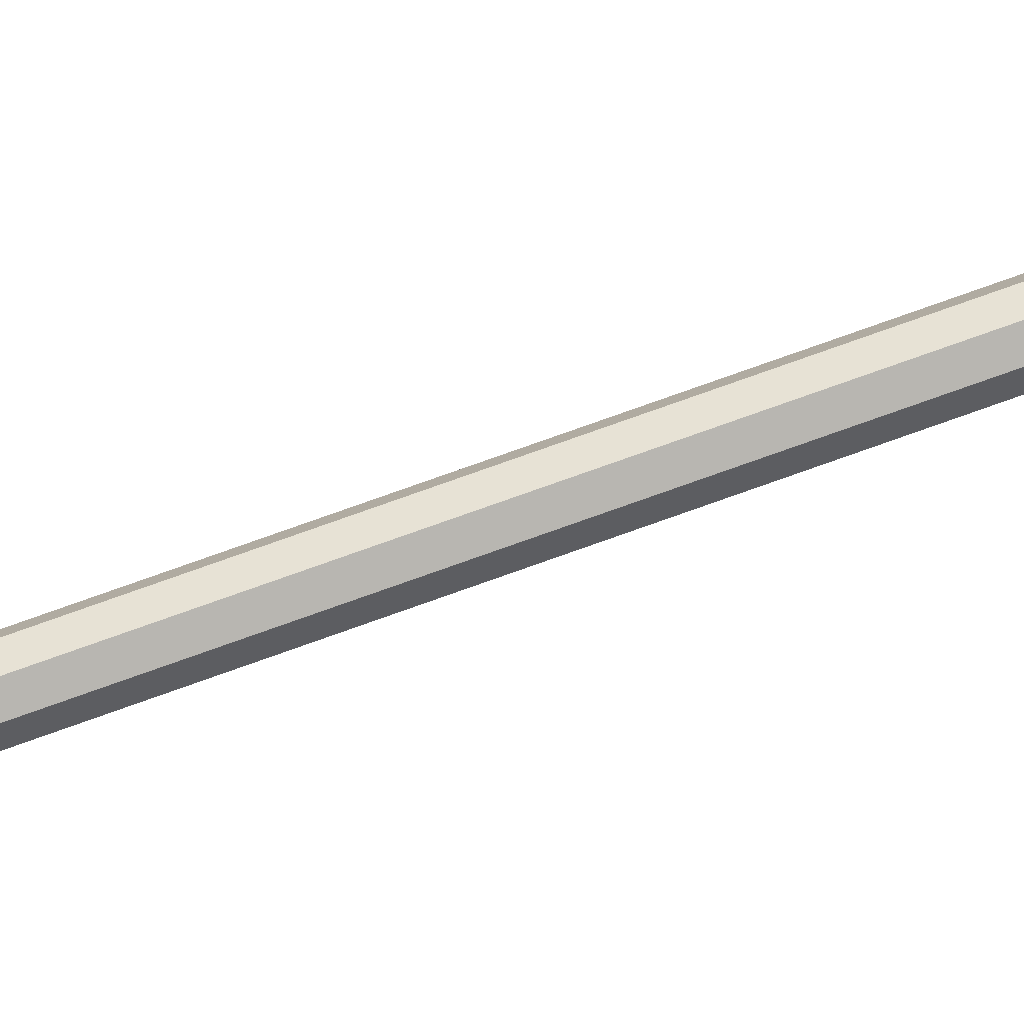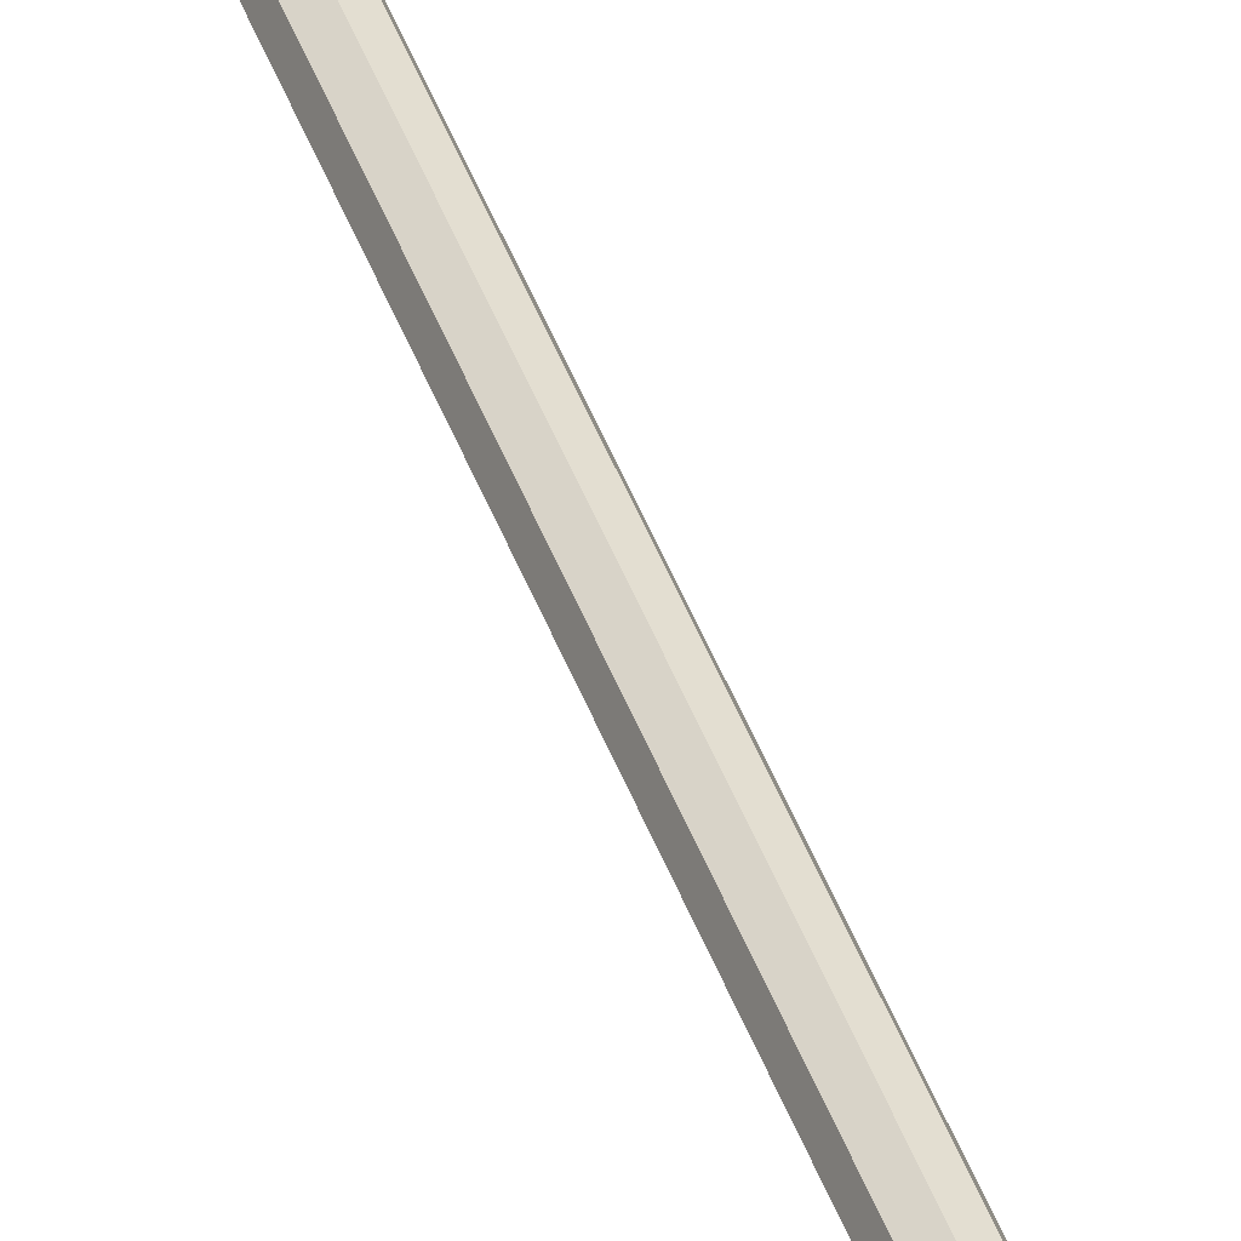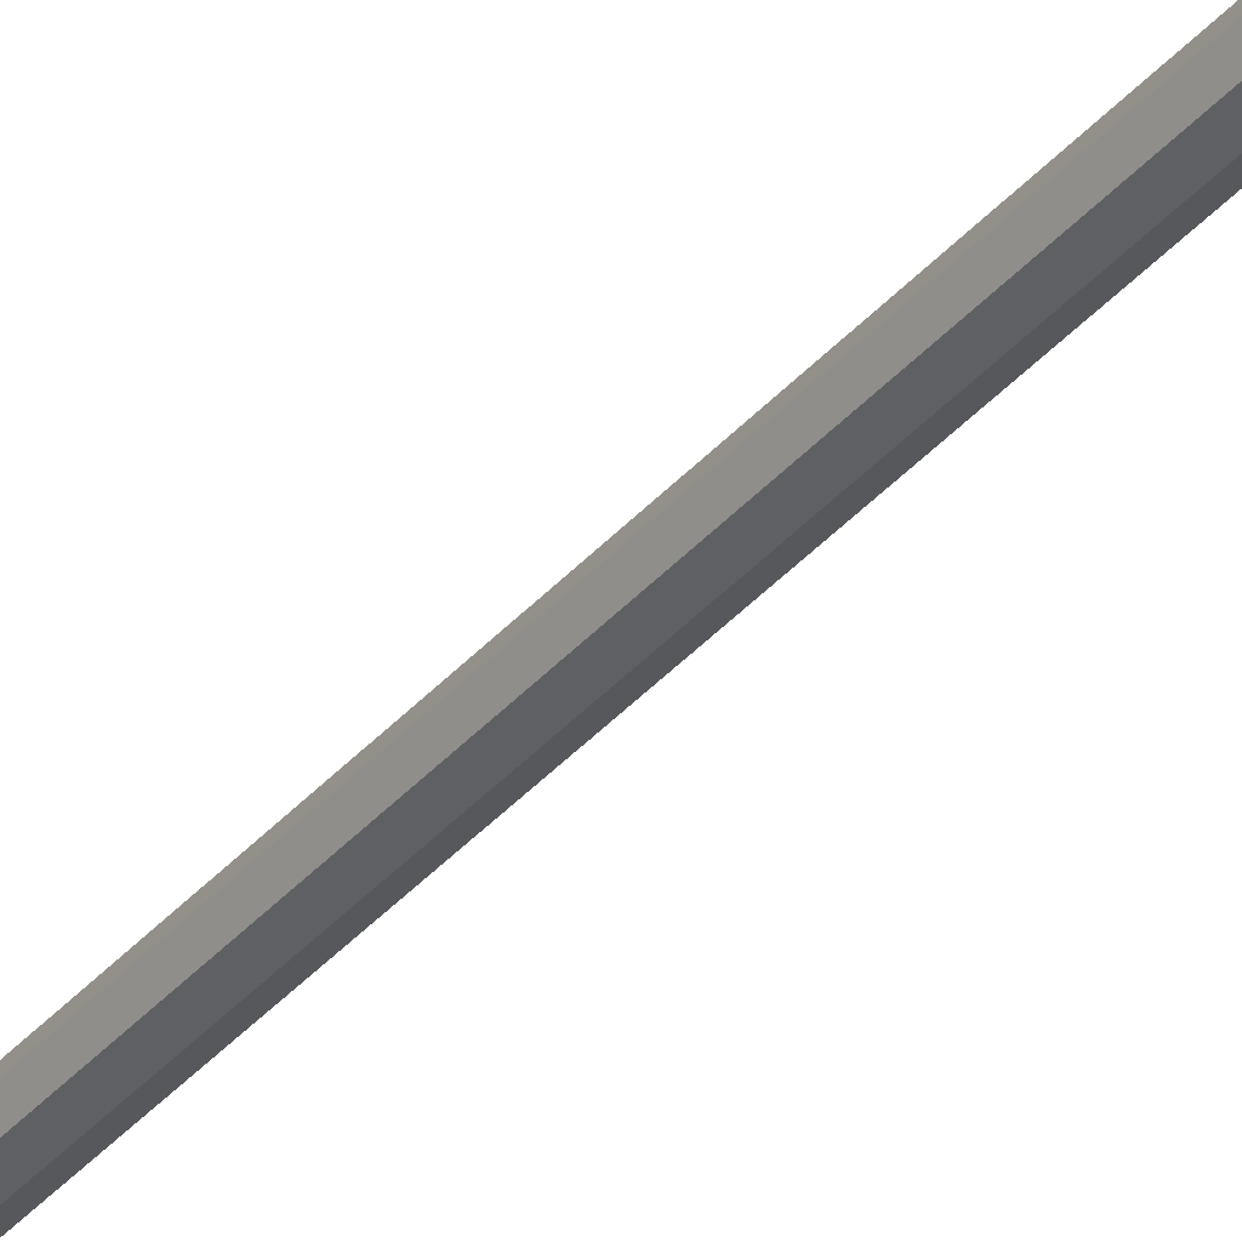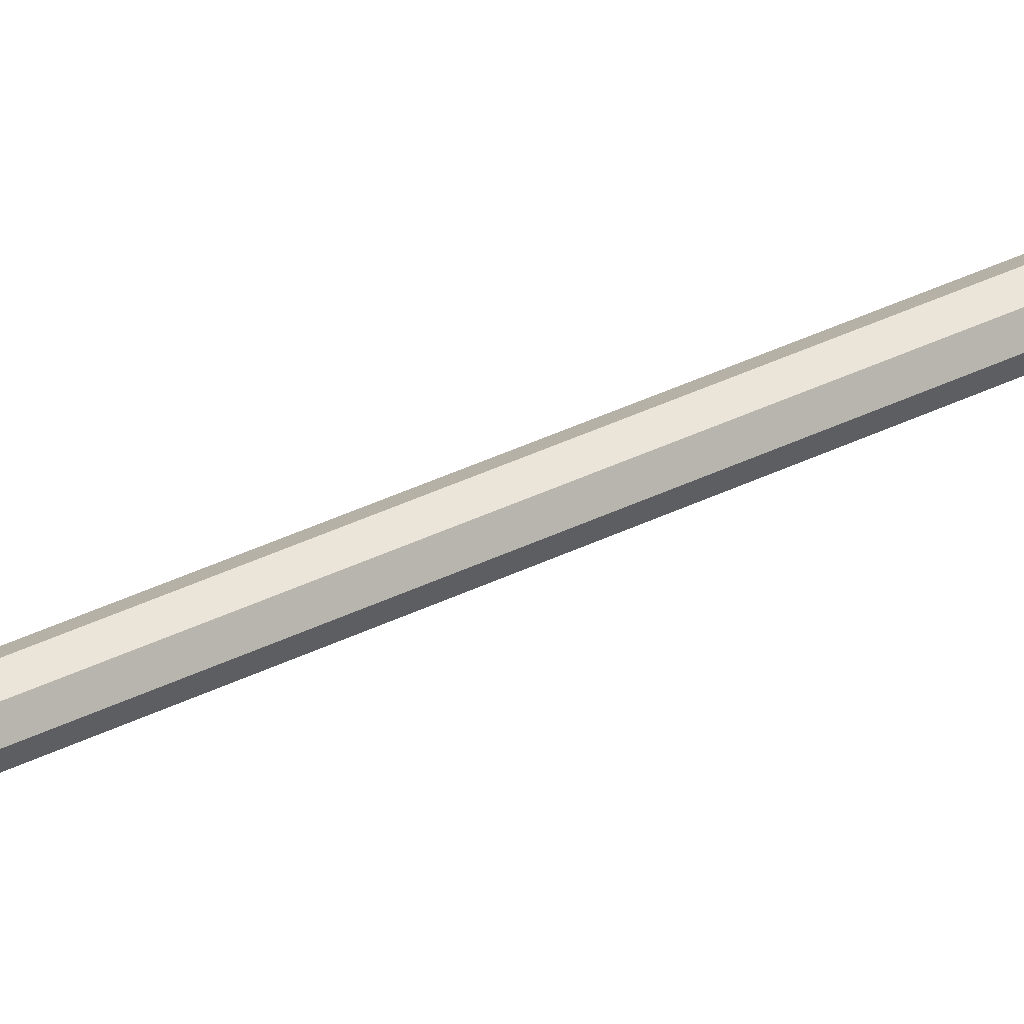
<metadata>
{"format":"obj","ext":"obj","renderer":"f3d","projection":"perspective","resolution":1024,"background":"white","views":[{"elev":76.4,"azim":-109.7,"up":"+Z"},{"elev":42.9,"azim":-18.7,"up":"+Z"},{"elev":-36.4,"azim":-34.9,"up":"+Z"},{"elev":32.3,"azim":54.2,"up":"+Z"}]}
</metadata>
<code>
o Cube_Cube.001
v -0.002987 0.26 -0.002987
v -0.002987 -0.2931 -0.002987
v -0.002987 0.26 0.002987
v -0.002987 -0.2931 0.002987
v 0.002987 0.26 -0.002987
v 0.002987 -0.2931 -0.002987
v 0.002987 0.26 0.002987
v 0.002987 -0.2931 0.002987
v -0.004258 -0.2931 0
v -0.004258 0.26 0
v 0.004258 -0.2931 0
v 0.004258 0.26 0
v 0 -0.2931 0.004301
v -0 0.26 0.004301
v 0 -0.2931 -0.004301
v -0 0.26 -0.004301
v 0 -0.2931 0
v -0 0.26 0
v -0.002074 0.2965 -0.002083
v -0.02074 0.2496 -0.002083
v -0.002074 0.2965 0.002066
v -0.02074 0.2496 0.002066
v 0.002074 0.2965 -0.002083
v 0.02074 0.2496 -0.002083
v 0.002074 0.2965 0.002066
v 0.02074 0.2496 0.002066
v -0 0.2603 0.006746
v -0 0.3004 0.002066
v -0 0.2603 -0.006763
v -0 0.3004 -0.002083
v 0.02552 0.2496 -9e-06
v -0 0.2554 -9e-06
v -0.02552 0.2496 -9e-06
v -0 0.3033 -9e-06
v -0.004461 0.2965 -0.000164
v 0.004461 0.2965 -9e-06
v -0.001327 -0.2166 -0.001245
v -0.001327 -0.2817 -0.001245
v -0.001327 -0.2166 0.001245
v -0.001327 -0.2817 0.001245
v 0.001328 -0.2166 -0.001245
v 0.001328 -0.2817 -0.001245
v 0.001328 -0.2166 0.001245
v 0.001328 -0.2817 0.001245
v 0 -0.3006 0.02074
v 0 -0.2379 0.02074
v 0 -0.3006 -0.02074
v 0 -0.2379 -0.02074
v -0.02074 -0.3006 0
v -0.02074 -0.2379 0
v 0.02074 -0.3006 0
v 0.02074 -0.2379 0
v -0.002987 -0 -0.002987
v -0.002987 -0 0.002987
v 0.002987 0 0.002987
v 0.002987 0 -0.002987
v 0.004258 0 0
v -0.004258 -0 0
v -0 0 -0.004301
v -0 0 0.004301
v 0.01101 0.1087 -0.01112
v 0.01101 0.2211 -0.01112
v 0.01101 0.1087 0.01112
v 0.01101 0.2211 0.01112
v -0.01124 0.1087 -0.01112
v -0.01124 0.2211 -0.01112
v -0.01124 0.1087 0.01112
v -0.01124 0.2211 0.01112
v -0.000116 0.2211 0.01557
v -0.000116 0.1087 0.01557
v -0.000116 0.2211 -0.01557
v -0.000116 0.1087 -0.01557
v 0.0149 0.2211 0
v 0.0149 0.1087 0
v -0.01513 0.2211 0
v -0.01513 0.1087 0
v -0.000116 0.2336 0
v 0.01164 0.111 -0.005002
v -0.006233 0.1087 0.01468
v -0.01449 0.2211 -0.006117
v 0.01426 0.2211 0.006117
v 0.01426 0.2211 -0.006117
v -0.006233 0.2211 -0.01468
v 0.01426 0.1087 0.006117
v 0.006001 0.1087 -0.01468
v -0.01449 0.1087 0.006117
v 0.01426 0.1087 -0.006117
v -0.01449 0.2211 0.006117
v 0.006001 0.2211 -0.01468
v -0.006233 0.2211 0.01468
v -0.01449 0.1087 -0.006117
v -0.006233 0.1087 -0.01468
v 0.006001 0.2211 0.01468
v 0.006001 0.1087 0.01468
v 0.01154 0.2192 -0.01166
v 0.01154 0.2192 0.01166
v -0.01177 0.2192 0.01166
v -0.01177 0.2192 -0.01166
v -0.000116 0.2192 -0.01632
v -0.000116 0.2192 0.01632
v -0.01585 0.2192 -0
v 0.01562 0.2192 -0
v 0.006294 0.2192 -0.01538
v 0.01495 0.2192 0.00641
v -0.01518 0.2192 0.00641
v -0.006527 0.2192 0.01538
v -0.006527 0.2192 -0.01538
v 0.01495 0.2192 -0.00641
v -0.01518 0.2192 -0.00641
v 0.006294 0.2192 0.01538
v 0.01164 0.1087 -0.005002
v 0.008979 0.1087 -0.009095
v 0.004886 0.1087 0.01201
v 0.008979 0.1087 0.009095
v -0.01187 0.1087 0.005002
v -0.009211 0.1087 0.009095
v -0.005118 0.1087 -0.01201
v -0.009211 0.1087 -0.009095
v -0.005118 0.1087 0.01201
v -0.000116 0.1087 0.01273
v 0.004886 0.1087 -0.01201
v -0.000116 0.1087 -0.01273
v 0.01164 0.1087 0.005002
v 0.01216 0.1087 -0
v -0.01187 0.1087 -0.005002
v -0.01239 0.1087 -0
v 0.008979 0.111 -0.009095
v 0.004886 0.111 0.01201
v 0.008979 0.111 0.009095
v -0.01187 0.111 0.005002
v -0.009211 0.111 0.009095
v -0.005118 0.111 -0.01201
v -0.009211 0.111 -0.009095
v -0.005118 0.111 0.01201
v -0.000116 0.111 0.01273
v 0.004886 0.111 -0.01201
v -0.000116 0.111 -0.01273
v -0.000116 0.111 -0
v 0.01164 0.111 0.005002
v 0.01216 0.111 -0
v -0.01187 0.111 -0.005002
v -0.01239 0.111 -0
f 58 54 3 10
f 60 55 7 14
f 57 56 5 12
f 59 53 1 16
f 18 14 7 12
f 17 13 4 9
f 15 17 9 2
f 16 18 12 5
f 55 57 12 7
f 53 58 10 1
f 1 10 18 16
f 6 11 17 15
f 11 8 13 17
f 10 3 14 18
f 56 59 16 5
f 54 60 14 3
f 20 33 35 19
f 27 26 25 28
f 31 24 23 36
f 29 20 19 30
f 30 34 36 23
f 32 27 22 33
f 31 26 27 32
f 19 35 34 30
f 24 29 30 23
f 22 27 28 21
f 29 32 33 20
f 24 31 32 29
f 33 22 21 35
f 35 21 28 34
f 34 28 25 36
f 26 31 36 25
f 49 40 39 50
f 45 44 43 46
f 51 42 41 52
f 47 38 37 48
f 45 40 44
f 51 44 42
f 47 42 38
f 49 38 40
f 42 47 48 41
f 40 45 46 39
f 50 39 37
f 52 41 43
f 46 43 39
f 48 37 41
f 44 51 52 43
f 38 49 50 37
f 4 13 60 54
f 6 15 59 56
f 2 9 58 53
f 8 11 57 55
f 15 2 53 59
f 11 6 56 57
f 13 8 55 60
f 9 4 54 58
f 104 96 63 84
f 106 97 67 79
f 109 98 65 91
f 103 95 61 85
f 87 74 124 111
f 64 77 93
f 75 88 77
f 65 92 117 118
f 107 99 72 92
f 96 110 94 63
f 94 70 120 113
f 80 75 77
f 71 77 89
f 79 67 116 119
f 97 105 86 67
f 95 108 87 61
f 62 77 82
f 68 90 77
f 61 87 111 112
f 86 76 126 115
f 67 86 115 116
f 85 61 112 121
f 71 83 77
f 77 64 81
f 77 69 93
f 92 72 122 117
f 66 80 77
f 76 91 125 126
f 90 69 77
f 84 63 114 123
f 72 85 121 122
f 73 77 81
f 91 65 118 125
f 88 68 77
f 74 84 123 124
f 77 62 89
f 77 73 82
f 63 94 113 114
f 70 79 119 120
f 83 66 77
f 99 103 85 72
f 102 104 84 74
f 105 101 76 86
f 100 106 79 70
f 98 107 92 65
f 108 102 74 87
f 101 109 91 76
f 110 100 70 94
f 93 69 100 110
f 75 80 109 101
f 82 73 102 108
f 66 83 107 98
f 69 90 106 100
f 88 75 101 105
f 73 81 104 102
f 71 89 103 99
f 62 82 108 95
f 68 88 105 97
f 64 93 110 96
f 83 71 99 107
f 89 62 95 103
f 80 66 98 109
f 90 68 97 106
f 81 64 96 104
f 120 119 134 135
f 121 112 127 136
f 118 117 132 133
f 123 114 129 139
f 116 115 130 131
f 119 116 131 134
f 114 113 128 129
f 113 120 135 128
f 126 125 141 142
f 112 111 78 127
f 117 122 137 132
f 124 123 139 140
f 125 118 133 141
f 111 124 140 78
f 122 121 136 137
f 115 126 142 130
f 138 135 134
f 128 135 138
f 127 78 138
f 138 142 141
f 138 133 132
f 136 127 138
f 139 129 138
f 142 138 130
f 129 128 138
f 133 138 141
f 137 136 138
f 138 131 130
f 131 138 134
f 78 140 138
f 137 138 132
f 140 139 138

</code>
